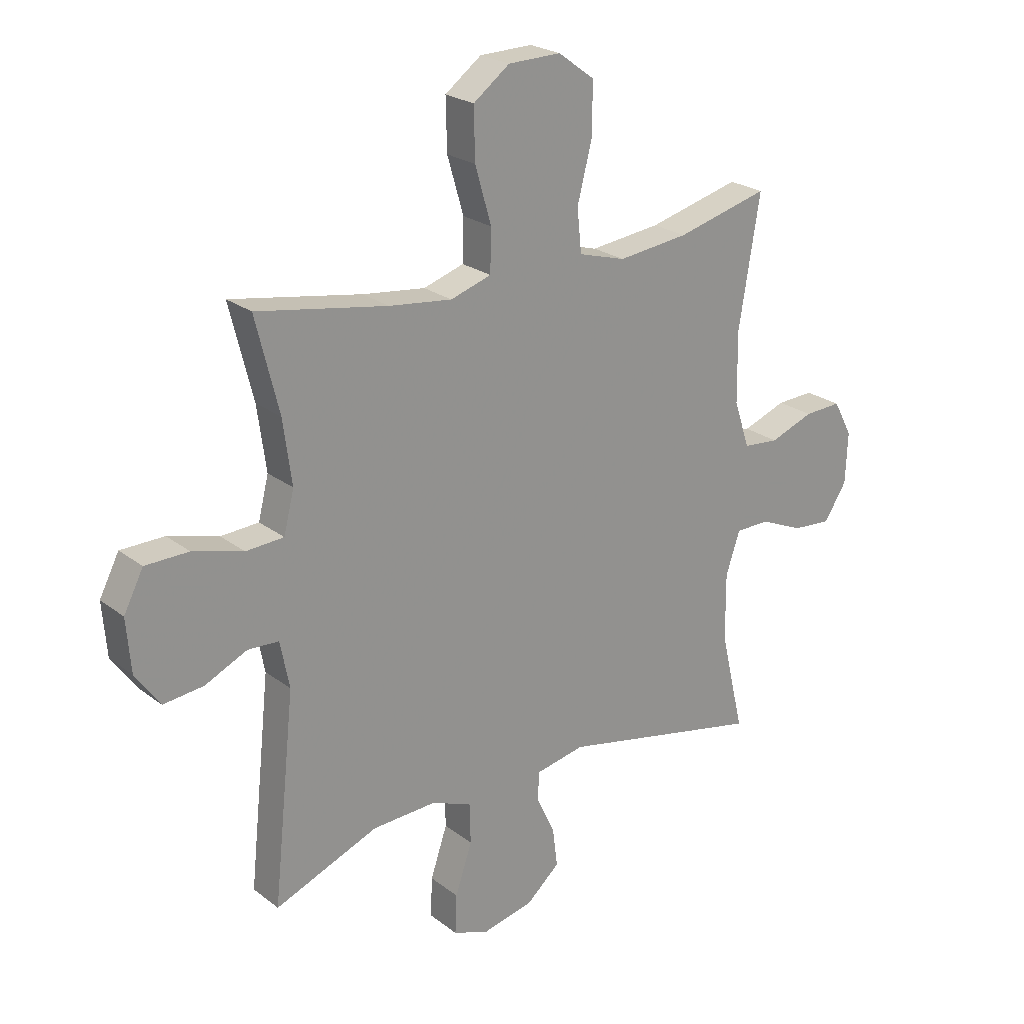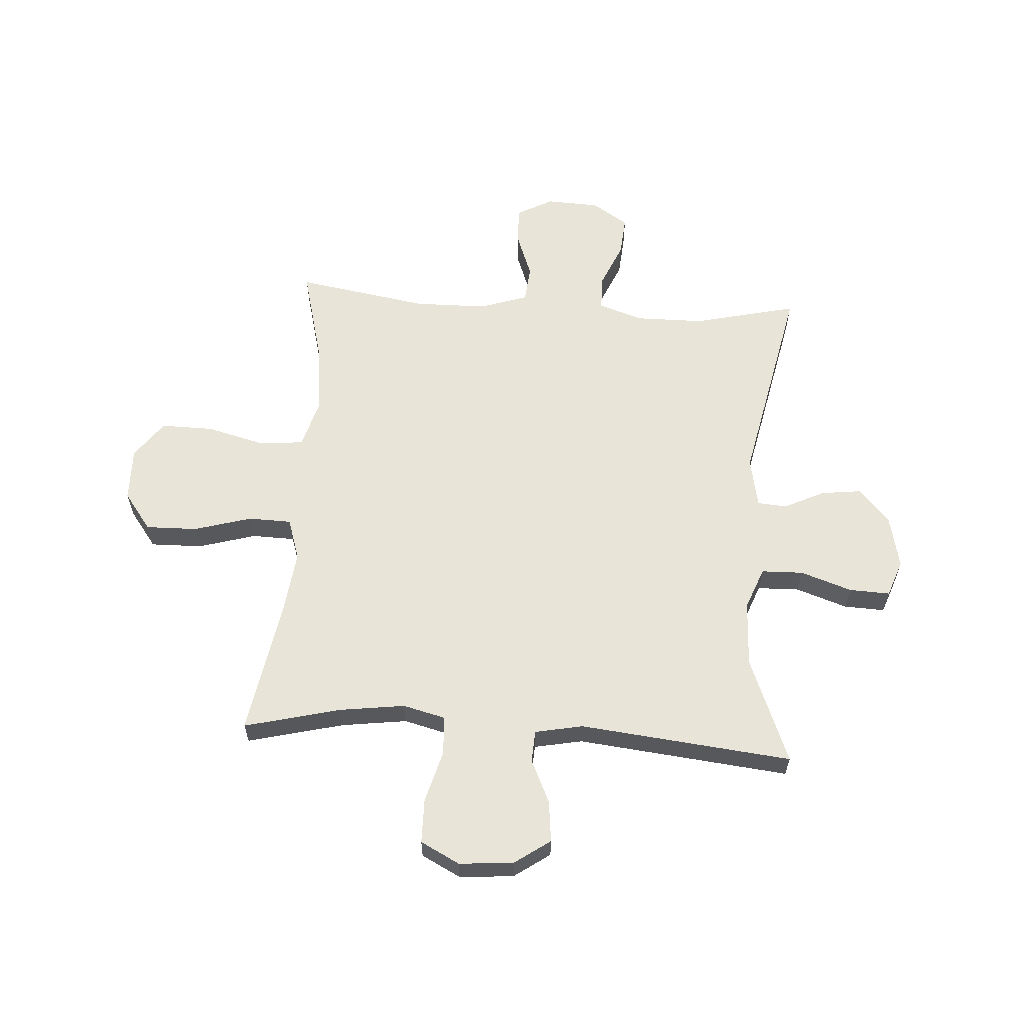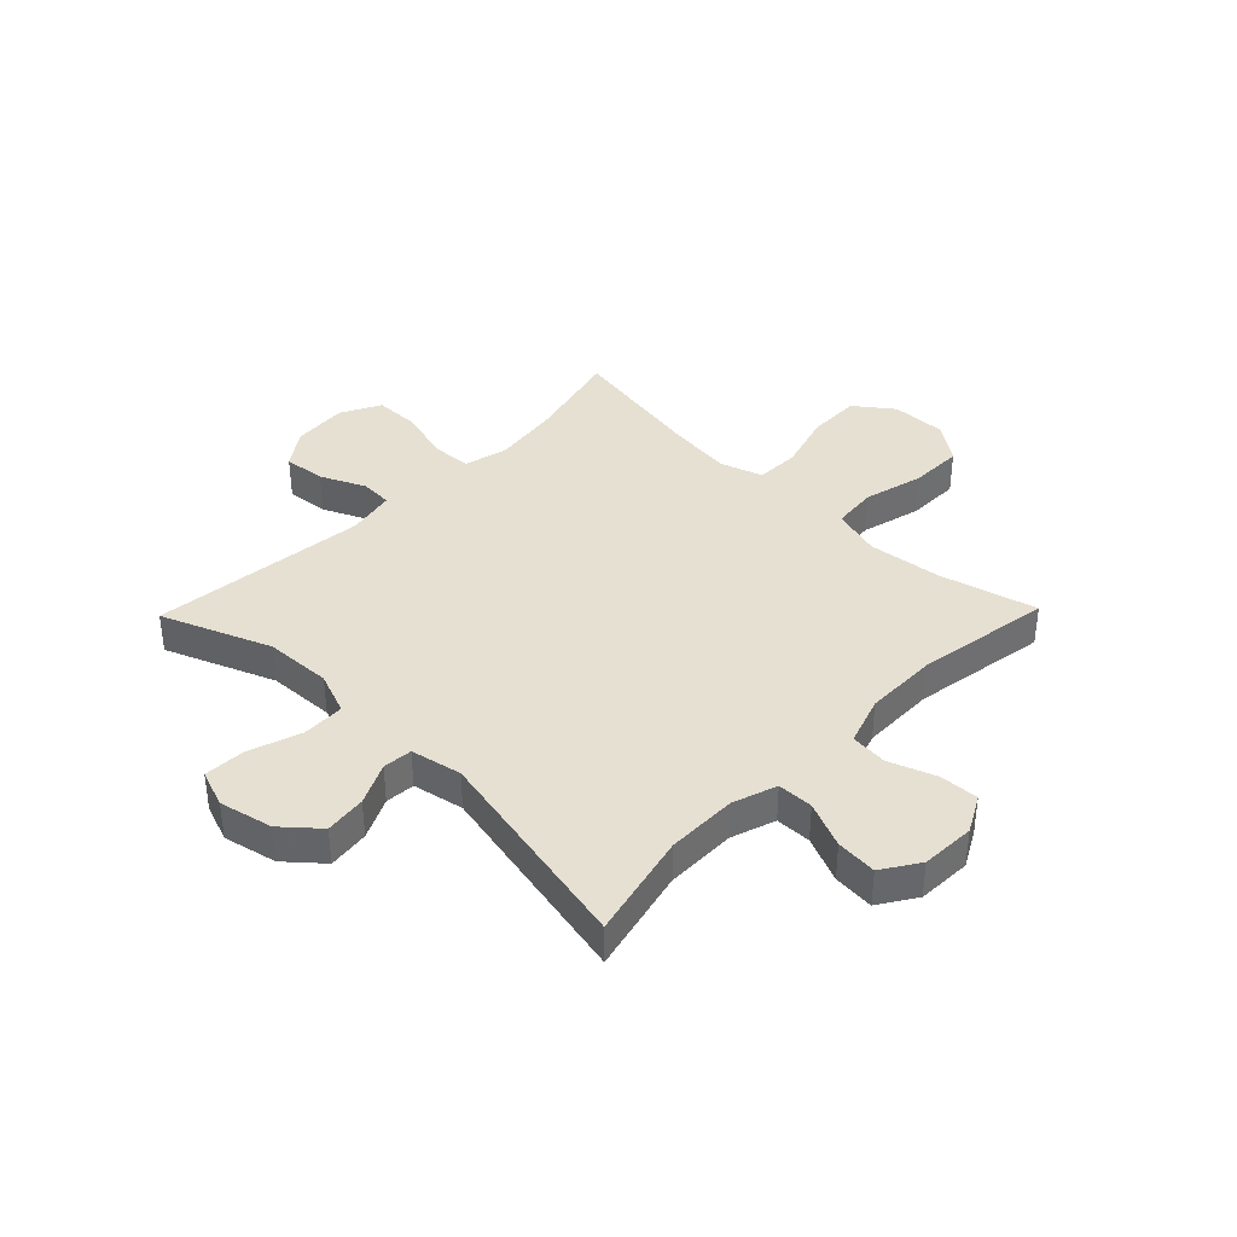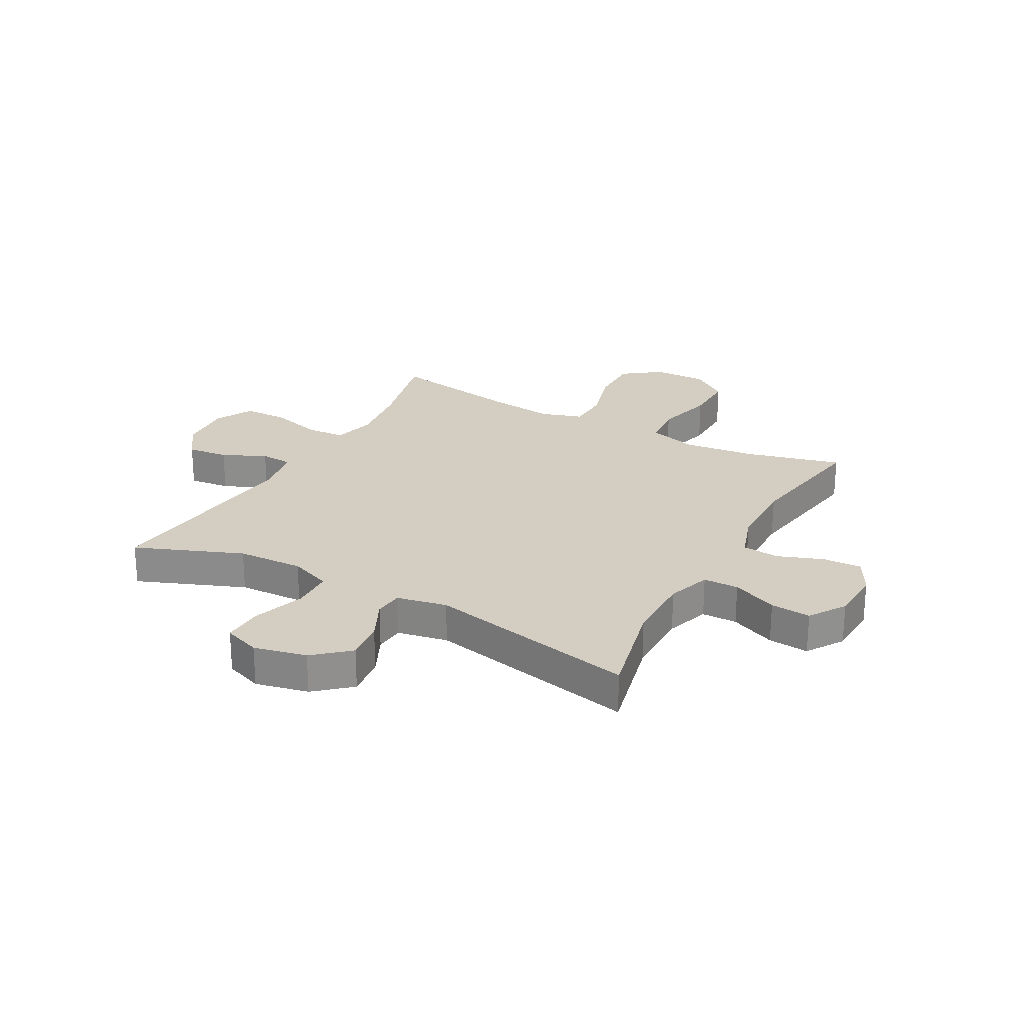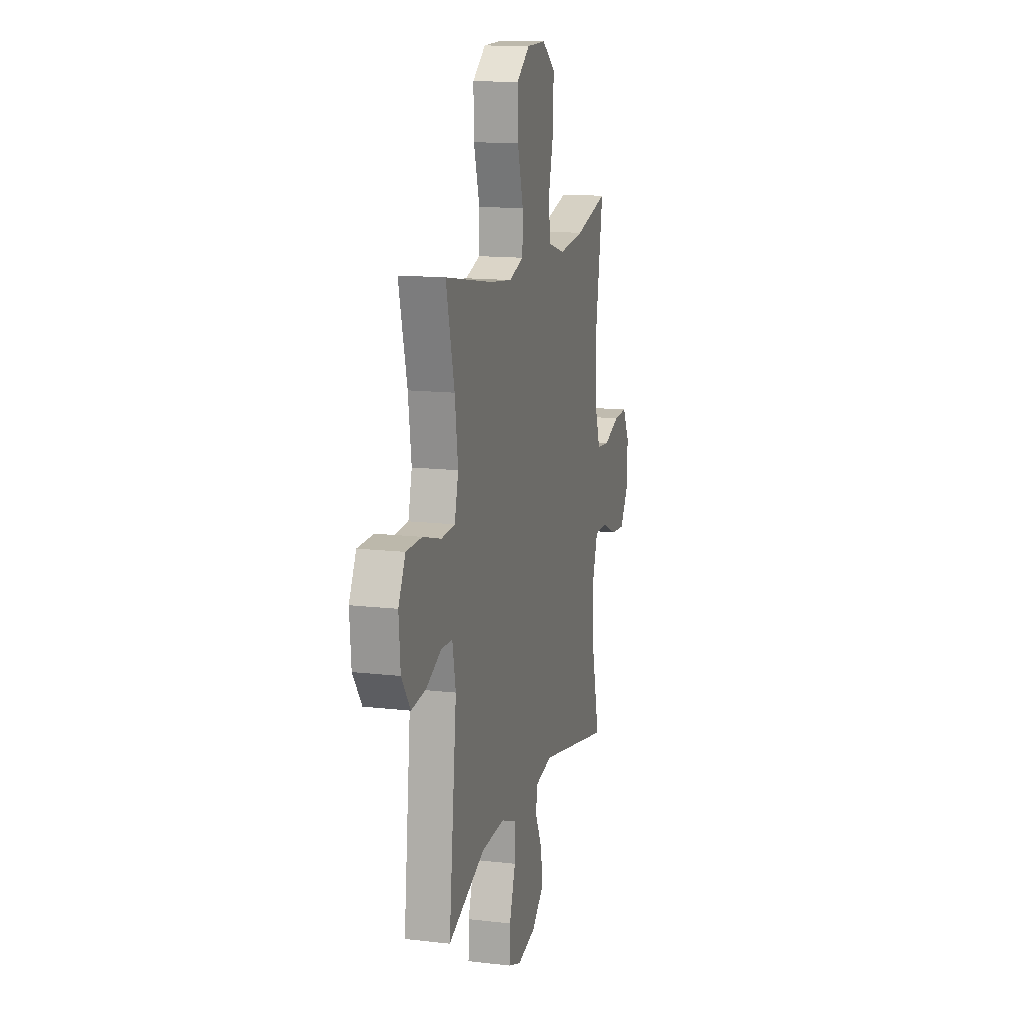
<metadata>
{"format":"obj","ext":"obj","renderer":"f3d","projection":"perspective","resolution":1024,"background":"white","views":[{"elev":23.4,"azim":141.8,"up":"+Z"},{"elev":60.6,"azim":93.8,"up":"+Y"},{"elev":38.3,"azim":-135.8,"up":"+Y"},{"elev":24.9,"azim":-151.2,"up":"+Y"},{"elev":13.9,"azim":104.6,"up":"+Z"}]}
</metadata>
<code>
v 0.5 0.07 0.5
v 0.457 0.07 0.328
v 0.441 0.07 0.211
v 0.46 0.07 0.135
v 0.53 0.07 0.131
v 0.623 0.07 0.157
v 0.703 0.07 0.156
v 0.739 0.07 0.086
v 0.731 0.07 -0.011
v 0.686 0.07 -0.075
v 0.612 0.07 -0.067
v 0.534 0.07 -0.031
v 0.477 0.07 -0.034
v 0.46 0.07 -0.12
v 0.5 0.07 -0.5
v 0.309 0.07 -0.424
v 0.191 0.07 -0.419
v 0.116 0.07 -0.448
v 0.114 0.07 -0.523
v 0.145 0.07 -0.615
v 0.148 0.07 -0.688
v 0.082 0.07 -0.712
v -0.012 0.07 -0.691
v -0.074 0.07 -0.637
v -0.065 0.07 -0.564
v -0.03 0.07 -0.491
v -0.034 0.07 -0.439
v -0.124 0.07 -0.421
v -0.5 0.07 -0.5
v -0.456 0.07 -0.314
v -0.455 0.07 -0.19
v -0.481 0.07 -0.112
v -0.544 0.07 -0.111
v -0.625 0.07 -0.146
v -0.697 0.07 -0.152
v -0.739 0.07 -0.087
v -0.743 0.07 0.008
v -0.708 0.07 0.073
v -0.639 0.07 0.07
v -0.558 0.07 0.04
v -0.492 0.07 0.046
v -0.463 0.07 0.132
v -0.461 0.07 0.262
v -0.5 0.07 0.5
v -0.33 0.07 0.456
v -0.2 0.07 0.441
v -0.113 0.07 0.466
v -0.105 0.07 0.545
v -0.132 0.07 0.65
v -0.133 0.07 0.744
v -0.066 0.07 0.793
v 0.031 0.07 0.791
v 0.098 0.07 0.741
v 0.096 0.07 0.648
v 0.066 0.07 0.545
v 0.068 0.07 0.468
v 0.143 0.07 0.444
v 0.259 0.07 0.458
v 0.5 0 0.5
v 0.457 0 0.328
v 0.441 0 0.211
v 0.46 0 0.135
v 0.53 0 0.131
v 0.623 0 0.157
v 0.703 0 0.156
v 0.739 0 0.086
v 0.731 0 -0.011
v 0.686 0 -0.075
v 0.612 0 -0.067
v 0.534 0 -0.031
v 0.477 0 -0.034
v 0.46 0 -0.12
v 0.5 0 -0.5
v 0.309 0 -0.424
v 0.191 0 -0.419
v 0.116 0 -0.448
v 0.114 0 -0.523
v 0.145 0 -0.615
v 0.148 0 -0.688
v 0.082 0 -0.712
v -0.012 0 -0.691
v -0.074 0 -0.637
v -0.065 0 -0.564
v -0.03 0 -0.491
v -0.034 0 -0.439
v -0.124 0 -0.421
v -0.5 0 -0.5
v -0.456 0 -0.314
v -0.455 0 -0.19
v -0.481 0 -0.112
v -0.544 0 -0.111
v -0.625 0 -0.146
v -0.697 0 -0.152
v -0.739 0 -0.087
v -0.743 0 0.008
v -0.708 0 0.073
v -0.639 0 0.07
v -0.558 0 0.04
v -0.492 0 0.046
v -0.463 0 0.132
v -0.461 0 0.262
v -0.5 0 0.5
v -0.33 0 0.456
v -0.2 0 0.441
v -0.113 0 0.466
v -0.105 0 0.545
v -0.132 0 0.65
v -0.133 0 0.744
v -0.066 0 0.793
v 0.031 0 0.791
v 0.098 0 0.741
v 0.096 0 0.648
v 0.066 0 0.545
v 0.068 0 0.468
v 0.143 0 0.444
v 0.259 0 0.458
f 53 54 55
f 52 53 55
f 51 52 55
f 50 51 55
f 49 50 55
f 48 49 55
f 47 48 55 56
f 46 47 56 57
f 43 44 45
f 42 43 45 46
f 41 42 46 57
f 38 39 40
f 37 38 40
f 36 37 40
f 35 36 40
f 34 35 40
f 33 34 40
f 32 33 40 41
f 41 57 58
f 32 41 58
f 31 32 58
f 28 29 30
f 58 1 2
f 31 58 2
f 30 31 2
f 28 30 2
f 27 28 2
f 24 25 26
f 23 24 26
f 22 23 26
f 21 22 26
f 20 21 26
f 19 20 26
f 14 15 16
f 13 14 16 17
f 10 11 12
f 9 10 12
f 8 9 12
f 7 8 12
f 6 7 12
f 5 6 12
f 4 5 12 13
f 13 17 18
f 4 13 18
f 3 4 18
f 18 19 26 27
f 2 3 18 27
f 113 112 111
f 113 111 110
f 113 110 109
f 113 109 108
f 113 108 107
f 113 107 106
f 114 113 106 105
f 115 114 105 104
f 103 102 101
f 104 103 101 100
f 115 104 100 99
f 98 97 96
f 98 96 95
f 98 95 94
f 98 94 93
f 98 93 92
f 98 92 91
f 99 98 91 90
f 116 115 99
f 116 99 90
f 116 90 89
f 88 87 86
f 60 59 116
f 60 116 89
f 60 89 88
f 60 88 86
f 60 86 85
f 84 83 82
f 84 82 81
f 84 81 80
f 84 80 79
f 84 79 78
f 84 78 77
f 74 73 72
f 75 74 72 71
f 70 69 68
f 70 68 67
f 70 67 66
f 70 66 65
f 70 65 64
f 70 64 63
f 71 70 63 62
f 76 75 71
f 76 71 62
f 76 62 61
f 85 84 77 76
f 85 76 61 60
f 1 59 60 2
f 2 60 61 3
f 3 61 62 4
f 4 62 63 5
f 5 63 64 6
f 6 64 65 7
f 7 65 66 8
f 8 66 67 9
f 9 67 68 10
f 10 68 69 11
f 11 69 70 12
f 12 70 71 13
f 13 71 72 14
f 14 72 73 15
f 15 73 74 16
f 16 74 75 17
f 17 75 76 18
f 18 76 77 19
f 19 77 78 20
f 20 78 79 21
f 21 79 80 22
f 22 80 81 23
f 23 81 82 24
f 24 82 83 25
f 25 83 84 26
f 26 84 85 27
f 27 85 86 28
f 28 86 87 29
f 29 87 88 30
f 30 88 89 31
f 31 89 90 32
f 32 90 91 33
f 33 91 92 34
f 34 92 93 35
f 35 93 94 36
f 36 94 95 37
f 37 95 96 38
f 38 96 97 39
f 39 97 98 40
f 40 98 99 41
f 41 99 100 42
f 42 100 101 43
f 43 101 102 44
f 44 102 103 45
f 45 103 104 46
f 46 104 105 47
f 47 105 106 48
f 48 106 107 49
f 49 107 108 50
f 50 108 109 51
f 51 109 110 52
f 52 110 111 53
f 53 111 112 54
f 54 112 113 55
f 55 113 114 56
f 56 114 115 57
f 57 115 116 58
f 58 116 59 1

</code>
